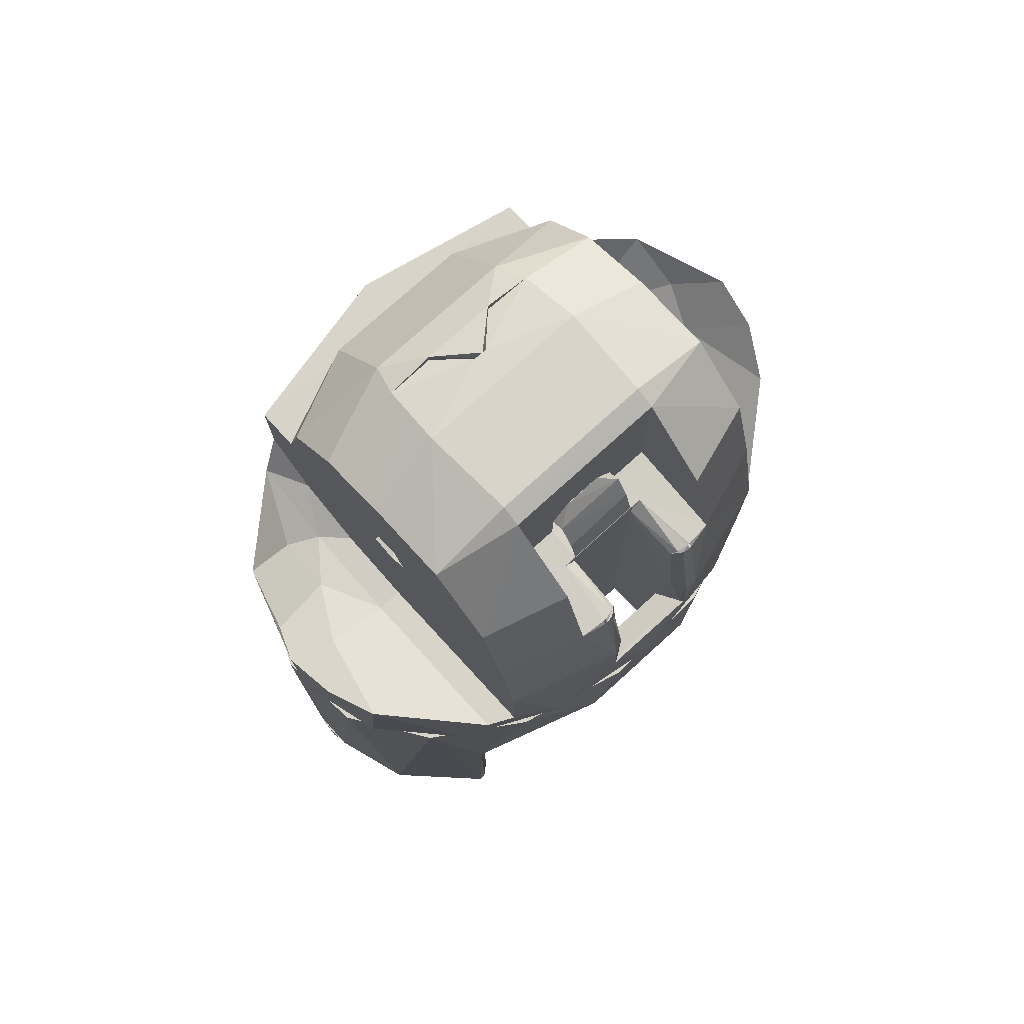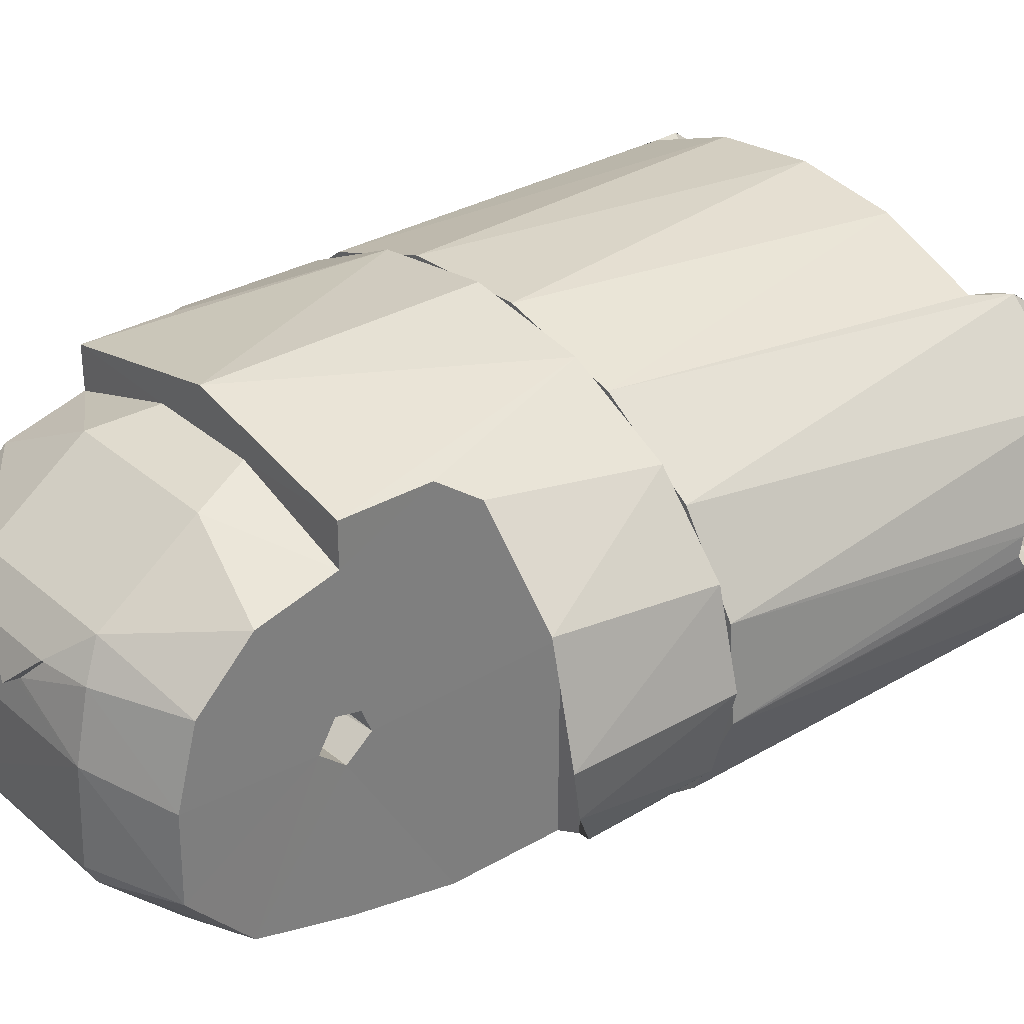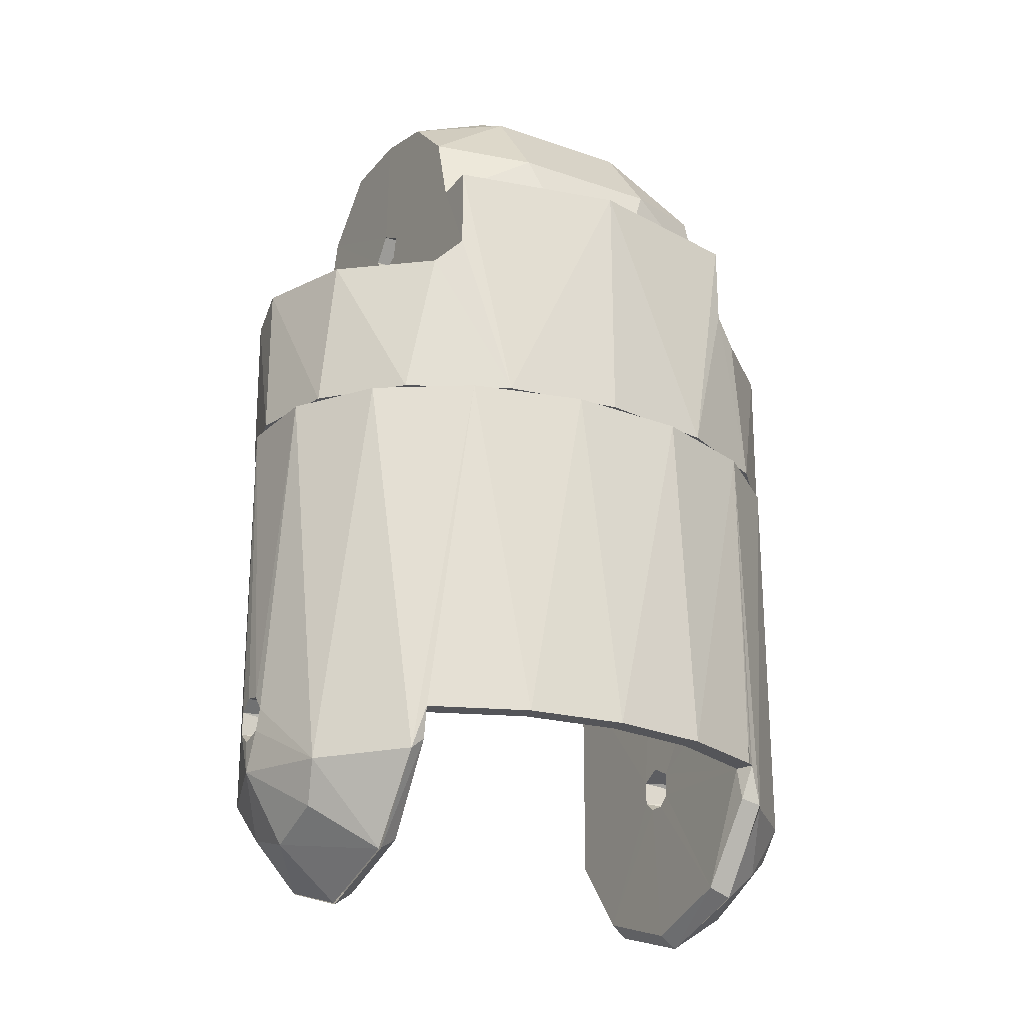
<metadata>
{"format":"obj","ext":"obj","renderer":"f3d","projection":"perspective","resolution":1024,"background":"white","views":[{"elev":75.7,"azim":-42.3,"up":"+Z"},{"elev":31.6,"azim":50.7,"up":"+Y"},{"elev":-24.6,"azim":150.5,"up":"+Z"}]}
</metadata>
<code>
o obj1
v 12.18 12.82 7.881
v 13.43 12.82 7.881
v 12.18 12.82 8.877
v 13.43 12.82 11.94
v 11.68 12.82 9.511
v 10.68 12.82 9.51
v 8.931 12.82 11.94
v 10.18 12.82 8.877
v 8.931 12.82 7.881
v 10.18 12.82 7.881
v 13.46 17.48 11.81
v 12.18 17.51 11.77
v 11.35 16.68 12.07
v 13.55 15.83 12.2
v 11.01 16.68 12.07
v 8.797 15.82 12.2
v 8.907 17.48 11.81
v 10.18 17.51 11.77
v 8.937 13.33 12.21
v 13.43 13.34 12.21
v 12.18 12.49 9.134
v 10.18 12.49 9.134
v 10.68 12.81 9.519
v 8.931 10.94 10.03
v 8.93 10.25 7.413
v 10.18 17.51 12.02
v 3.559 17.8 0.4163
v 4.106 16.59 0.4163
v 2.931 15.51 0.4163
v 3.959 15.08 0.4163
v 3.559 13.21 0.4163
v 4.468 13.64 0.4163
v 5.347 11.26 0.4163
v 6.733 11.57 0.4163
v 8.024 9.964 0.4163
v 9.681 10.62 0.4163
v 10.18 10.41 0.4163
v 10.18 11.91 0.4163
v 9.681 12.32 0.4163
v 12.68 12.32 0.4163
v 13.93 15.47 0.4163
v 13.93 15.32 0.4163
v 4.864 17.94 0.4163
v 5.347 19.75 0.4163
v 6.161 19.1 0.4163
v 8.024 21.05 0.4163
v 9.892 20.43 0.4163
v 11.18 21.51 0.4163
v 13.98 20.11 0.4163
v 14.34 21.05 0.4163
v 17.01 19.75 0.4163
v 17.13 18.34 0.4163
v 18.8 17.8 0.4163
v 18.07 17.05 0.4163
v 19.43 15.51 0.4163
v 18.43 15.51 0.4163
v 17.96 13.76 0.4163
v 18.8 13.21 0.4163
v 16.75 12.32 0.4163
v 17.01 11.26 0.4163
v 14.93 11.24 0.4163
v 14.34 9.964 0.4163
v 12.68 10.62 0.4163
v 12.18 10.41 0.4163
v 12.18 11.91 0.4163
v 11.18 9.507 0.4163
v 8.431 15.32 0.4163
v 8.431 15.47 0.4163
v 13.43 10.94 10.02
v 13.43 10.25 7.413
v 12.18 10.41 2.143
v 12.16 10.38 2.195
v 12.19 10.02 4.813
v 12.2 11.91 7.375
v 12.23 10.35 7.163
v 12.18 17.51 12.02
v 11.18 16.59 12.38
v 13.2 18.36 11.34
v 15.68 17.48 10.82
v 15.68 15.52 11.33
v 15.68 18.9 9.398
v 13.2 20.12 8.915
v 9.158 20.12 8.915
v 9.747 20.47 7.416
v 6.682 19.44 7.414
v 15.68 19.44 7.414
v 12.61 20.47 7.416
v 6.686 18.9 9.398
v 9.158 18.36 11.34
v 6.684 17.47 10.82
v 6.682 15.52 11.33
v 6.686 13.35 11.35
v 6.681 15.18 7.986
v 6.681 16.01 7.839
v 6.681 16.01 6.994
v 6.681 20.54 5.134
v 6.681 19.32 3.425
v 6.681 20.54 7.416
v 6.681 17.56 2.291
v 6.681 15.4 6.801
v 6.681 15.51 1.894
v 6.699 10.5 4.729
v 6.705 10.49 1.893
v 6.681 14.89 7.191
v 6.681 11.03 7.416
v 6.681 11.66 9.69
v 15.68 20.54 7.416
v 11.18 21.51 7.416
v 15.68 20.54 5.134
v 15.68 15.99 7.015
v 15.68 15.39 6.769
v 15.68 16.13 7.641
v 15.68 15.39 8.064
v 15.67 13.35 11.35
v 15.67 11.66 9.776
v 15.68 14.85 7.416
v 15.68 11.03 7.416
v 15.66 10.49 4.746
v 15.68 15.51 1.894
v 15.68 17.56 2.291
v 15.68 19.32 3.425
v 15.66 10.49 1.893
v 12.18 12.13 8.507
v 10.18 12.1 8.422
v 12.18 11.92 7.724
v 10.18 11.92 7.724
v 12.52 11.91 7.71
v 9.839 11.91 7.712
v 9.623 10.19 7.428
v 9.681 10.18 7.417
v 12.69 10.18 7.41
v 12.74 10.19 7.428
v 12.75 10.11 7.336
v 12.38 10.25 7.346
v 12.48 10.13 7.3
v 12.68 10.1 7.336
v 9.609 10.11 7.336
v 9.676 10.11 7.337
v 9.884 10.14 7.304
v 10.13 10.33 7.15
v 9.981 10.25 7.347
v 9.73 9.603 4.567
v 9.99 9.709 2.861
v 9.825 9.611 2.849
v 12.4 9.683 2.872
v 12.5 9.601 2.85
v 10.2 10.38 2.195
v 12.75 9.616 4.581
v 12.44 9.665 4.615
v 3.122 14.22 4.399
v 2.931 15.51 4.708
v 3.787 18.17 4.62
v 5.991 20.17 4.459
v 3.675 13.02 3.68
v 5.991 10.84 1.894
v 16.37 10.84 1.894
v 18.57 12.83 3.546
v 19.21 14.11 4.349
v 19.43 15.51 4.708
v 18.56 18.18 4.558
v 16.37 20.17 4.459
v 10.17 11.91 7.375
v 10.09 9.8 4.499
v 10.18 10.23 5.856
v 10.18 10.41 2.143
v 16.37 15.51 1.894
v 18.12 15.5 3.113
v 16.37 18.17 2.578
v 18.58 16.68 3.748
v 5.991 15.51 1.894
v 4.246 15.46 3.111
v 5.991 18.17 2.579
v 5.097 18.4 3.358
v 3.319 16.51 4.282
v 5.097 17.03 2.672
v 9.756 11.91 -2.663
v 11.18 15.51 -2.584
v 12.61 11.91 -2.663
v 14.06 15.51 -2.962
v 13.03 9.664 -2.745
v 16.2 11.36 -3.825
v 16.59 10.98 -4.054
v 9.338 9.663 -2.739
v 8.299 15.51 -2.962
v 16.18 15.51 -3.811
v 5.77 10.98 -4.053
v 6.163 11.36 -3.821
v 6.181 15.51 -3.811
v 8.931 15.32 0.4163
v 13.29 9.706 0.4163
v 10.08 9.561 0.4163
v 7.032 10.32 0.4163
v 6.041 12 0.4163
v 4.619 11.87 0.4163
v 4.821 13.13 0.4163
v 3.205 13.97 0.4163
v 4.118 14.39 0.4163
v 3.936 15.69 0.4163
v 3.005 16.31 0.4163
v 4.264 16.99 0.4163
v 4.05 18.52 0.4163
v 5.116 18.23 0.4163
v 6.181 20.28 0.4163
v 6.472 19.29 0.4163
v 9.073 21.31 0.4163
v 10.27 20.47 0.4163
v 12.29 21.45 0.4163
v 14.39 19.98 0.4163
v 15.33 20.69 0.4163
v 17.4 18.06 0.4163
v 17.74 19.14 0.4163
v 19.16 17.04 0.4163
v 18.18 16.81 0.4163
v 19.36 14.7 0.4163
v 18.05 13.93 0.4163
v 18.31 12.49 0.4163
v 16.91 12.46 0.4163
v 16.18 10.73 0.4163
v 15.04 11.29 0.4163
v 13.43 15.32 0.4163
v 13.43 15.82 0.4163
v 8.931 15.82 0.4163
v 5.681 11.06 -10.24
v 5.829 11.05 -10.18
v 5.659 11.04 -10.21
v 6.147 11.31 -10.09
v 5.682 12.77 -12.5
v 6.156 12.9 -12.18
v 6.166 18.12 -12.17
v 6.114 19.79 -9.974
v 6.195 19.7 -9.084
v 5.988 20.15 -9.082
v 5.682 20 -10.16
v 5.685 18.32 -12.45
v 5.686 15.52 -13.37
v 6.16 15.51 -13.03
v 6.181 16.07 -8.25
v 6.181 17.09 -4.081
v 6.181 15.51 -7.959
v 6.181 14.95 -8.25
v 6.181 14.97 -8.896
v 6.181 15.29 -9.171
v 6.181 15.72 -9.171
v 6.181 16.05 -8.896
v 6.205 19.7 -6.258
v 6.181 18.49 -4.86
v 16.68 19.96 -10.21
v 16.32 19.94 -9.906
v 16.37 20.17 -9.082
v 16.17 19.71 -9.084
v 16.19 18.14 -12.16
v 16.22 11.3 -10.09
v 16.2 12.91 -12.19
v 16.54 11.05 -10.2
v 16.68 12.76 -12.49
v 16.69 11.06 -10.22
v 16.68 18.3 -12.47
v 16.68 15.5 -13.37
v 16.2 15.54 -13.02
v 16.18 15.17 -9.143
v 16.18 14.88 -8.584
v 16.18 15.82 -9.125
v 16.18 16.09 -8.797
v 16.18 16.09 -8.37
v 16.15 19.71 -6.263
v 16.18 18.49 -4.86
v 16.18 17.09 -4.081
v 16.18 15.82 -8.042
v 16.18 15.17 -8.025
v 3.678 13.04 -10.28
v 2.976 14.88 -8.463
v 2.937 15.26 -7.983
v 2.952 15.96 -8.108
v 2.975 16.13 -8.709
v 3.727 18.08 -10.14
v 2.931 15.57 -10.09
v 2.943 15.86 -9.113
v 2.94 15.39 -9.209
v 2.962 14.98 -8.945
v 18.62 12.94 -10.3
v 19.43 15.49 -10.09
v 19.39 14.91 -8.834
v 19.4 14.98 -8.232
v 18.63 18.06 -10.28
v 19.41 15.97 -9.044
v 19.39 16.13 -8.461
v 19.42 15.87 -8.057
v 19.43 15.39 -7.952
v 13.82 21.19 -9.084
v 11.18 21.51 -9.084
v 8.542 21.19 -9.084
v 6.181 20.28 -8.584
v 6.14 20.26 -8.584
v 6.181 20.28 -9.084
v 6.094 20.23 -9.084
v 5.651 19.96 -10.24
v 19.43 15.39 -9.215
v 16.71 12.8 -12.48
v 18.42 13.98 -11.49
v 18.38 15.57 -11.97
v 18.4 17.37 -11.35
v 16.71 18.22 -12.48
v 16.71 15.51 -13.33
v 4.724 18.18 -11.65
v 5.651 18.22 -12.48
v 4.724 16.36 -12.56
v 5.651 15.51 -13.33
v 4.724 15 -12.62
v 5.651 12.8 -12.48
v 4.34 13.84 -11.93
v 4.724 12.42 -11.23
v 3.325 14.4 -10.7
v 3.233 15.75 -10.84
v 3.936 16.19 -11.78
v 3.936 17.66 -11.05
v 3.936 15.1 -11.83
v 8.542 19.2 -4.26
v 8.542 16.89 -3.071
v 11.18 17.77 -3.026
v 11.18 19.7 -4.289
v 8.726 20.72 -6.214
v 11.32 21.02 -6.211
v 6.423 19.84 -8.584
v 11.15 21.01 -9.084
v 10.4 20.98 -7.584
v 8.661 20.71 -9.084
v 15.3 20.16 -7.584
v 13.64 20.72 -6.214
v 13.7 20.71 -9.084
v 13.82 19.2 -4.26
v 13.82 16.89 -3.071
v 12.18 10.41 -1.926
v 12.21 11.91 -2.236
v 12.3 10.23 -2.421
v 10.06 10.22 -2.427
v 10.15 11.91 -2.236
v 10.18 10.41 -1.926
f 1 2 3
f 3 2 4
f 3 4 5
f 5 4 6
f 6 4 7
f 6 7 8
f 8 7 9
f 8 9 10
f 11 12 13
f 11 13 14
f 14 13 15
f 14 15 16
f 16 15 17
f 17 15 18
f 16 19 14
f 14 19 20
f 19 7 4
f 4 20 19
f 3 5 21
f 8 22 6
f 6 22 23
f 7 24 9
f 9 24 25
f 17 18 26
f 27 28 29
f 29 28 30
f 29 30 31
f 31 30 32
f 31 32 33
f 33 32 34
f 33 34 35
f 35 34 36
f 35 36 37
f 37 36 38
f 38 36 39
f 38 39 40
f 40 39 41
f 40 41 42
f 28 27 43
f 43 27 44
f 43 44 45
f 45 44 46
f 45 46 47
f 47 46 48
f 47 48 49
f 49 48 50
f 49 50 51
f 49 51 52
f 52 51 53
f 52 53 54
f 54 53 55
f 54 55 56
f 56 55 57
f 57 55 58
f 57 58 59
f 59 58 60
f 59 60 61
f 61 60 62
f 61 62 63
f 63 62 64
f 63 64 65
f 62 66 64
f 64 66 37
f 37 66 35
f 63 65 40
f 40 65 38
f 67 68 39
f 39 68 41
f 4 2 69
f 69 2 70
f 64 71 65
f 65 71 72
f 72 73 74
f 72 74 65
f 73 75 74
f 12 11 76
f 12 76 13
f 13 76 77
f 18 15 26
f 26 15 77
f 26 77 76
f 26 76 78
f 78 76 11
f 78 11 79
f 79 11 80
f 80 11 14
f 79 81 78
f 78 81 82
f 78 82 83
f 83 82 84
f 83 84 85
f 81 86 82
f 82 86 87
f 82 87 84
f 85 88 83
f 83 88 89
f 83 89 78
f 78 89 26
f 88 90 89
f 89 90 17
f 89 17 26
f 17 90 91
f 17 91 16
f 92 91 93
f 93 91 90
f 93 90 94
f 94 90 88
f 94 88 85
f 94 85 95
f 95 85 96
f 95 96 97
f 85 98 96
f 97 99 95
f 95 99 100
f 100 99 101
f 100 101 102
f 102 101 103
f 100 102 104
f 104 102 105
f 104 105 93
f 93 105 106
f 93 106 92
f 86 107 87
f 87 107 108
f 87 108 84
f 84 108 98
f 84 98 85
f 107 86 109
f 109 86 110
f 109 110 111
f 81 112 86
f 86 112 110
f 112 81 113
f 113 81 79
f 113 79 80
f 113 80 114
f 113 114 115
f 113 115 116
f 116 115 117
f 116 117 118
f 116 118 111
f 111 118 119
f 111 119 120
f 111 120 121
f 118 122 119
f 121 109 111
f 80 14 114
f 114 14 20
f 19 16 92
f 92 16 91
f 117 115 70
f 20 4 114
f 114 4 115
f 4 69 115
f 115 69 70
f 5 23 21
f 21 23 22
f 21 22 123
f 123 22 124
f 123 124 125
f 125 124 126
f 2 1 127
f 127 1 125
f 127 125 128
f 128 125 126
f 128 126 10
f 10 9 128
f 128 9 25
f 128 25 129
f 129 130 128
f 131 132 127
f 127 132 70
f 127 70 2
f 133 70 132
f 131 134 75
f 131 75 135
f 131 135 136
f 74 75 134
f 74 134 127
f 127 134 131
f 19 92 7
f 7 92 106
f 7 106 24
f 24 106 105
f 24 105 25
f 129 25 137
f 138 139 140
f 140 141 138
f 138 141 130
f 142 137 25
f 142 25 102
f 102 25 105
f 143 144 145
f 145 144 146
f 145 72 143
f 143 72 147
f 136 135 133
f 133 135 148
f 148 135 149
f 135 75 73
f 135 73 149
f 73 72 145
f 73 145 149
f 149 145 146
f 146 148 149
f 133 148 70
f 70 148 118
f 70 118 117
f 31 150 29
f 29 150 151
f 29 151 27
f 27 151 152
f 27 152 44
f 44 152 153
f 44 153 96
f 150 31 154
f 154 31 33
f 154 33 155
f 155 33 103
f 103 33 35
f 103 35 102
f 102 35 142
f 142 35 144
f 144 35 66
f 144 66 146
f 146 66 62
f 146 62 148
f 148 62 118
f 118 62 122
f 122 62 60
f 122 60 156
f 156 60 157
f 157 60 58
f 157 58 158
f 158 58 55
f 158 55 159
f 159 55 53
f 159 53 160
f 160 53 51
f 160 51 161
f 161 51 50
f 161 50 109
f 109 50 107
f 107 50 108
f 108 50 48
f 108 48 46
f 44 96 46
f 46 96 98
f 46 98 108
f 130 141 128
f 128 141 162
f 162 141 140
f 137 142 138
f 138 142 139
f 142 163 139
f 139 163 164
f 139 164 140
f 142 144 143
f 142 143 163
f 163 143 147
f 163 147 164
f 37 38 165
f 165 38 147
f 147 38 162
f 147 162 164
f 164 162 140
f 13 77 15
f 93 116 104
f 104 116 111
f 104 111 100
f 100 111 95
f 95 111 110
f 95 110 112
f 95 112 94
f 94 112 113
f 94 113 93
f 93 113 116
f 38 65 162
f 162 65 74
f 162 74 128
f 128 74 127
f 166 156 167
f 167 156 157
f 167 157 158
f 159 167 158
f 122 156 119
f 119 156 166
f 109 121 161
f 161 121 168
f 168 121 120
f 168 120 166
f 166 120 119
f 159 160 169
f 159 169 167
f 167 169 168
f 167 168 166
f 161 168 160
f 160 168 169
f 103 101 155
f 155 101 170
f 151 150 171
f 170 171 155
f 155 171 154
f 154 171 150
f 172 153 173
f 173 153 152
f 173 152 174
f 174 152 151
f 174 151 171
f 174 171 175
f 175 171 170
f 175 170 172
f 175 172 173
f 173 174 175
f 96 153 97
f 97 153 172
f 97 172 99
f 99 172 170
f 99 170 101
f 176 177 178
f 178 177 179
f 178 179 180
f 180 179 181
f 180 181 182
f 176 183 184
f 176 184 177
f 185 181 179
f 183 186 187
f 188 184 187
f 187 184 183
f 189 67 39
f 189 39 40
f 40 39 65
f 63 64 190
f 190 64 191
f 191 64 37
f 191 37 36
f 39 38 65
f 191 36 192
f 192 36 193
f 192 193 194
f 194 193 195
f 194 195 196
f 196 195 197
f 196 197 198
f 196 198 199
f 199 198 200
f 199 200 201
f 201 200 202
f 201 202 203
f 203 202 204
f 203 204 205
f 205 204 206
f 205 206 207
f 207 206 208
f 207 208 209
f 209 208 210
f 209 210 211
f 211 210 212
f 212 210 213
f 212 213 56
f 212 56 214
f 214 56 215
f 214 215 216
f 216 215 217
f 216 217 218
f 218 217 219
f 218 219 190
f 190 219 63
f 189 40 220
f 220 40 42
f 221 222 220
f 220 222 189
f 223 224 225
f 226 187 186
f 226 186 224
f 223 227 224
f 224 227 228
f 224 228 226
f 229 230 231
f 231 230 232
f 232 230 233
f 233 230 234
f 234 230 229
f 234 229 235
f 235 229 236
f 235 236 227
f 227 236 228
f 237 238 239
f 239 238 188
f 239 188 240
f 240 188 187
f 240 187 226
f 240 226 241
f 241 226 228
f 241 228 242
f 242 228 236
f 242 236 243
f 243 236 229
f 243 229 244
f 244 229 231
f 244 231 237
f 237 231 245
f 237 245 246
f 237 246 238
f 247 248 249
f 249 248 250
f 250 248 251
f 252 253 254
f 254 253 255
f 254 255 256
f 247 257 248
f 258 259 257
f 257 259 251
f 257 251 248
f 255 253 258
f 258 253 259
f 254 182 252
f 252 182 181
f 260 253 261
f 261 253 252
f 261 252 181
f 253 260 259
f 259 260 262
f 259 262 251
f 251 262 263
f 251 263 250
f 250 263 264
f 250 264 265
f 265 264 266
f 266 264 267
f 267 264 268
f 267 268 185
f 185 268 269
f 185 269 181
f 181 269 261
f 224 186 225
f 225 186 194
f 225 194 270
f 270 194 196
f 270 196 271
f 271 196 272
f 272 196 199
f 272 199 273
f 273 199 274
f 274 199 275
f 274 275 276
f 274 276 277
f 277 276 278
f 278 276 270
f 278 270 279
f 279 270 271
f 194 186 192
f 192 186 183
f 192 183 191
f 191 183 180
f 191 180 190
f 190 180 218
f 218 180 182
f 218 182 216
f 216 182 256
f 216 256 280
f 254 256 182
f 281 282 280
f 280 282 214
f 214 282 283
f 284 285 281
f 247 211 284
f 284 211 212
f 284 212 286
f 286 212 287
f 287 212 214
f 287 214 288
f 288 214 283
f 211 247 209
f 209 247 249
f 209 249 289
f 209 289 207
f 207 289 290
f 207 290 205
f 205 290 291
f 205 291 203
f 203 291 292
f 203 292 293
f 291 294 292
f 293 295 203
f 203 295 232
f 203 232 296
f 296 232 233
f 203 296 201
f 201 296 275
f 201 275 199
f 214 216 280
f 286 285 284
f 285 297 281
f 281 297 282
f 280 256 298
f 280 298 299
f 299 298 300
f 299 300 281
f 281 300 301
f 301 300 302
f 301 302 284
f 247 284 302
f 298 303 300
f 303 302 300
f 284 281 301
f 281 280 299
f 275 296 304
f 304 296 305
f 304 305 306
f 306 305 307
f 306 307 308
f 308 307 309
f 308 309 310
f 310 309 311
f 310 311 270
f 312 270 276
f 312 276 313
f 314 313 315
f 314 315 304
f 304 315 275
f 309 225 311
f 311 225 270
f 276 275 313
f 313 275 315
f 304 306 314
f 314 306 316
f 314 316 313
f 313 316 312
f 306 308 316
f 316 308 310
f 316 310 312
f 312 310 270
f 245 317 246
f 246 317 238
f 238 317 318
f 238 318 188
f 188 318 184
f 184 318 177
f 177 318 319
f 319 318 317
f 319 317 320
f 320 317 321
f 320 321 322
f 245 321 317
f 323 245 231
f 324 322 325
f 325 322 321
f 325 321 323
f 323 321 245
f 231 326 323
f 323 326 325
f 326 324 325
f 250 265 327
f 327 265 328
f 327 328 329
f 329 328 322
f 329 322 324
f 329 250 327
f 291 326 294
f 294 326 231
f 294 231 232
f 326 291 324
f 324 291 290
f 324 290 289
f 324 289 329
f 329 289 249
f 329 249 250
f 232 295 294
f 330 265 266
f 330 266 267
f 330 267 331
f 331 267 185
f 331 185 179
f 179 177 331
f 331 177 319
f 331 319 330
f 330 319 320
f 330 320 328
f 328 320 322
f 328 265 330
f 332 333 334
f 334 333 178
f 334 178 180
f 183 176 335
f 335 176 336
f 335 336 337
f 334 180 183
f 334 183 335
f 334 335 337
f 337 332 334
f 333 332 65
f 65 332 64
f 337 336 38
f 337 38 37
f 176 178 336
f 336 178 333
f 336 333 38
f 38 333 65
f 283 282 261
f 261 282 260
f 260 282 297
f 260 297 262
f 262 297 285
f 262 285 263
f 263 285 286
f 263 286 264
f 264 286 287
f 264 287 268
f 268 287 288
f 268 288 269
f 269 288 283
f 269 283 261
f 240 272 239
f 239 272 273
f 240 271 272
f 271 240 241
f 271 241 279
f 279 241 242
f 279 242 278
f 278 242 243
f 278 243 277
f 277 243 244
f 277 244 274
f 274 244 237
f 274 237 273
f 273 237 239

</code>
